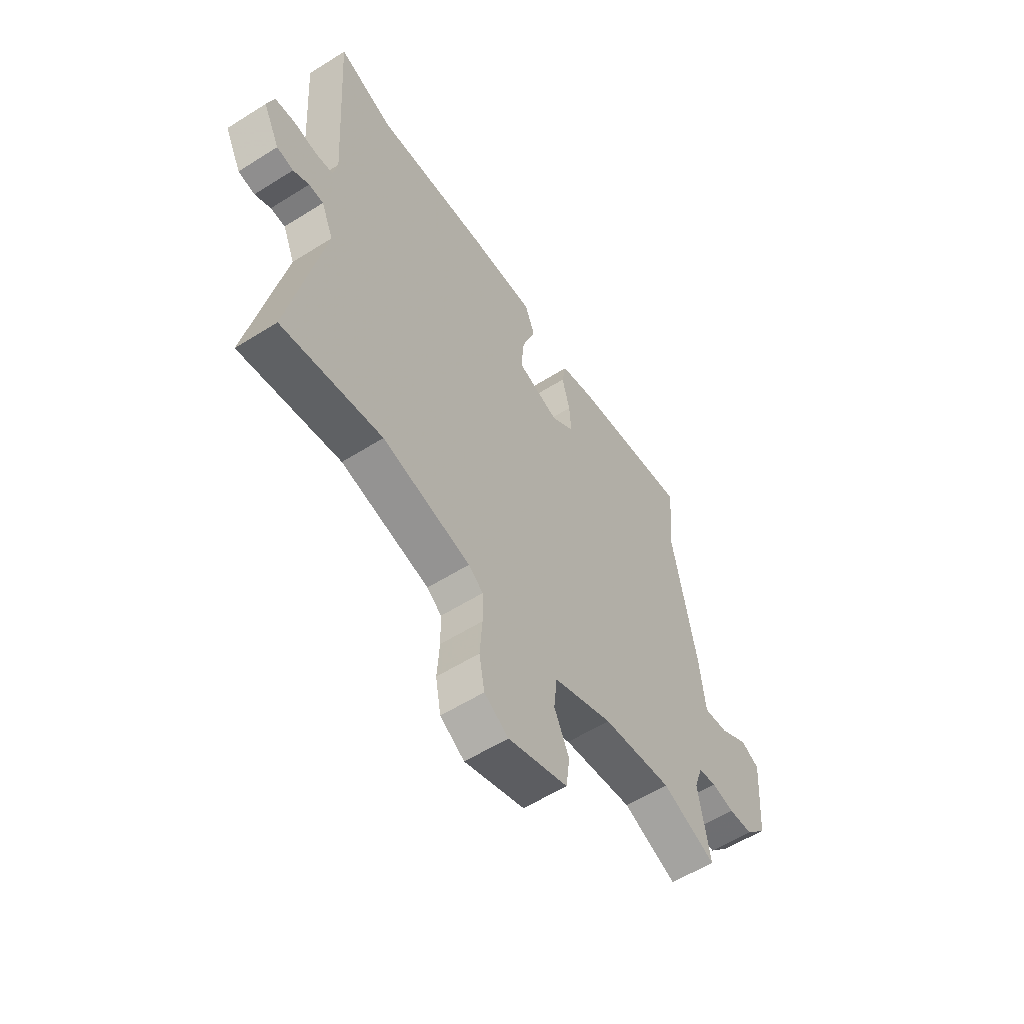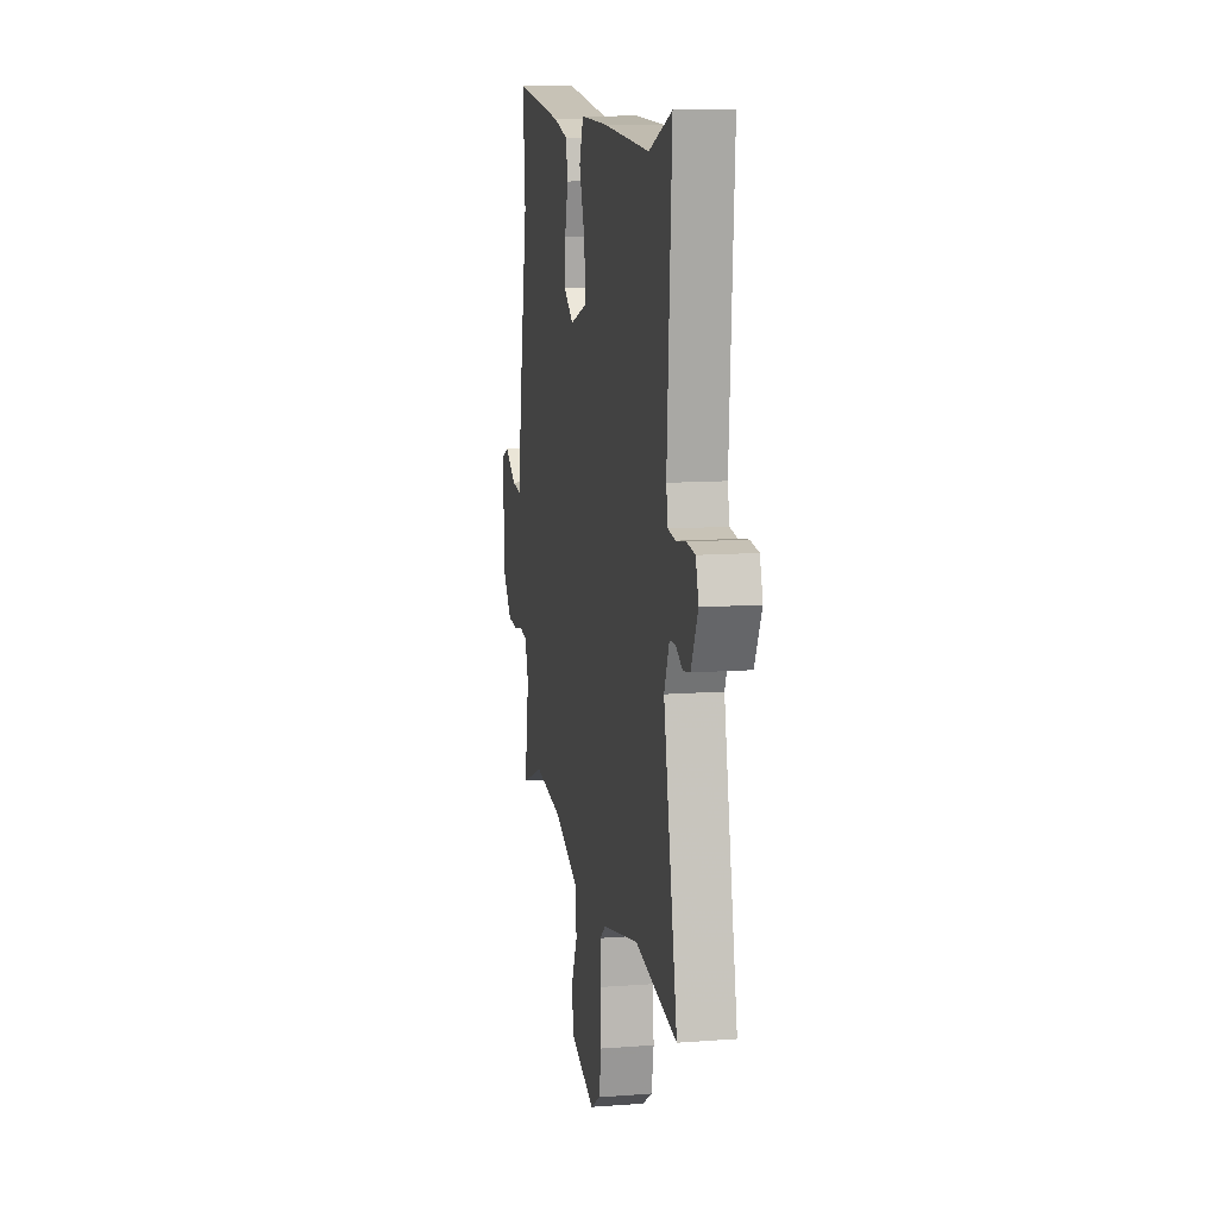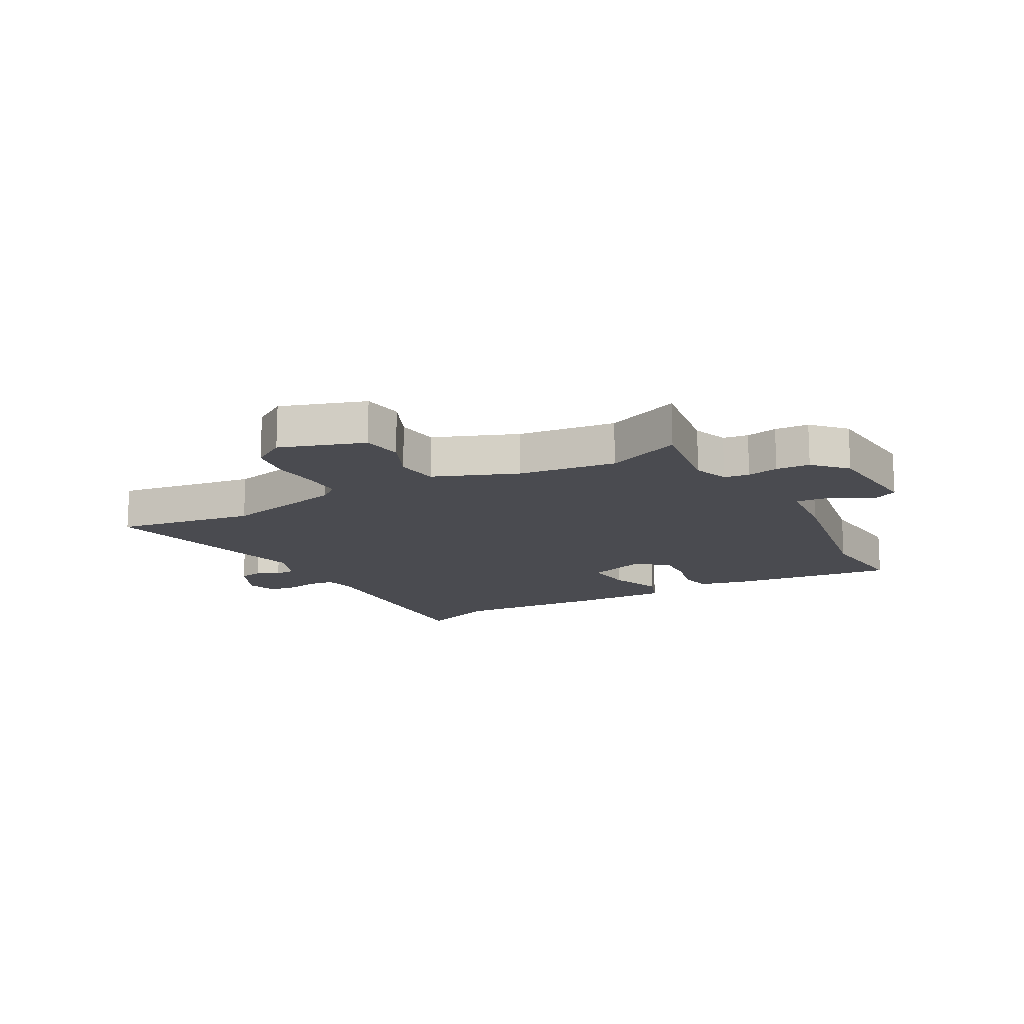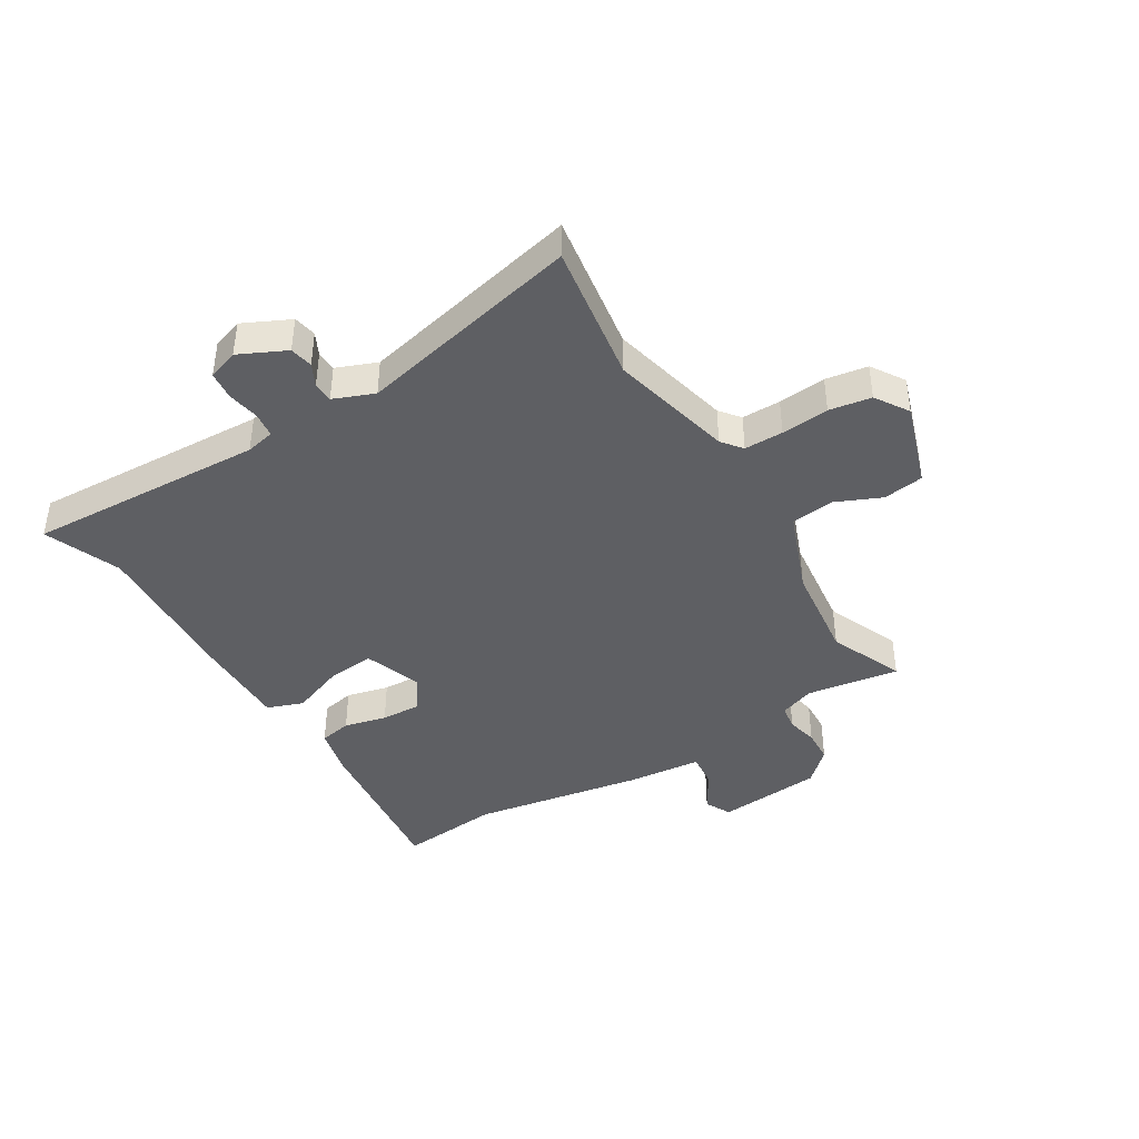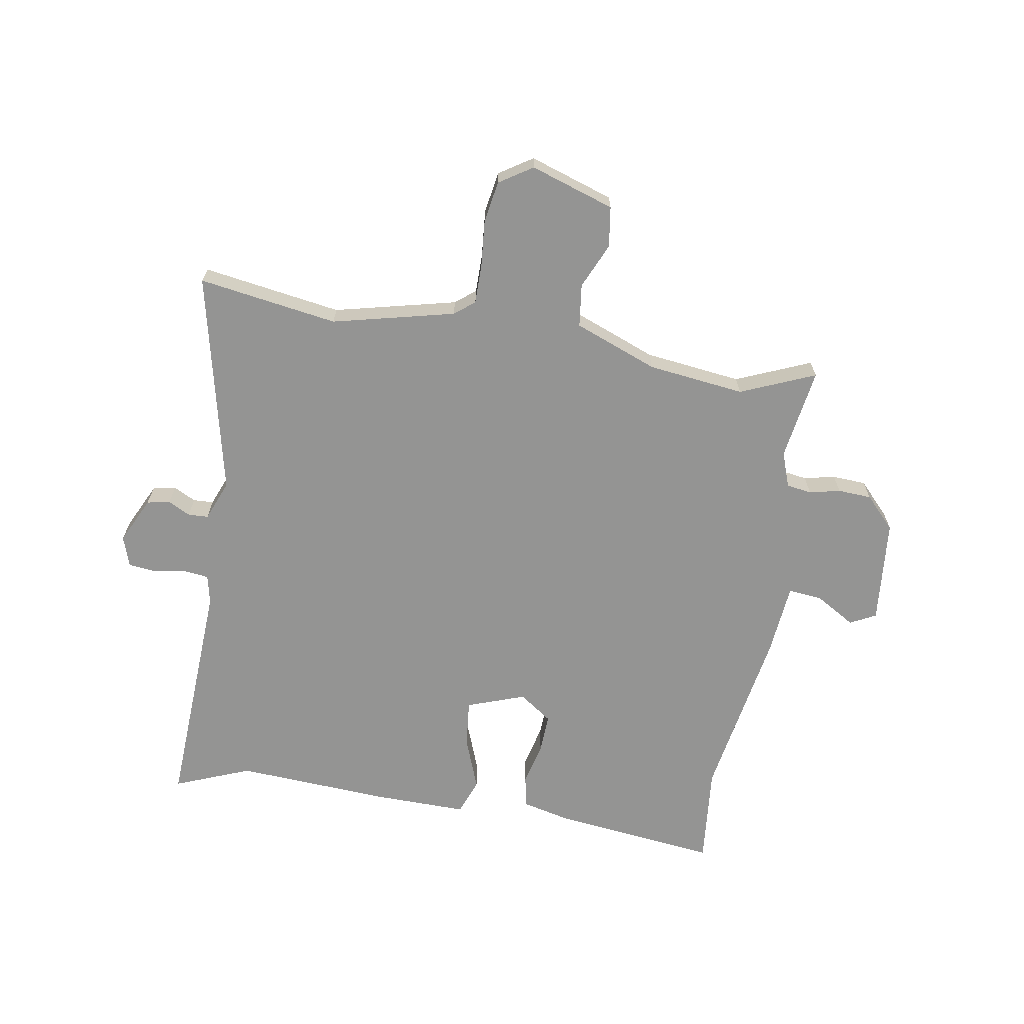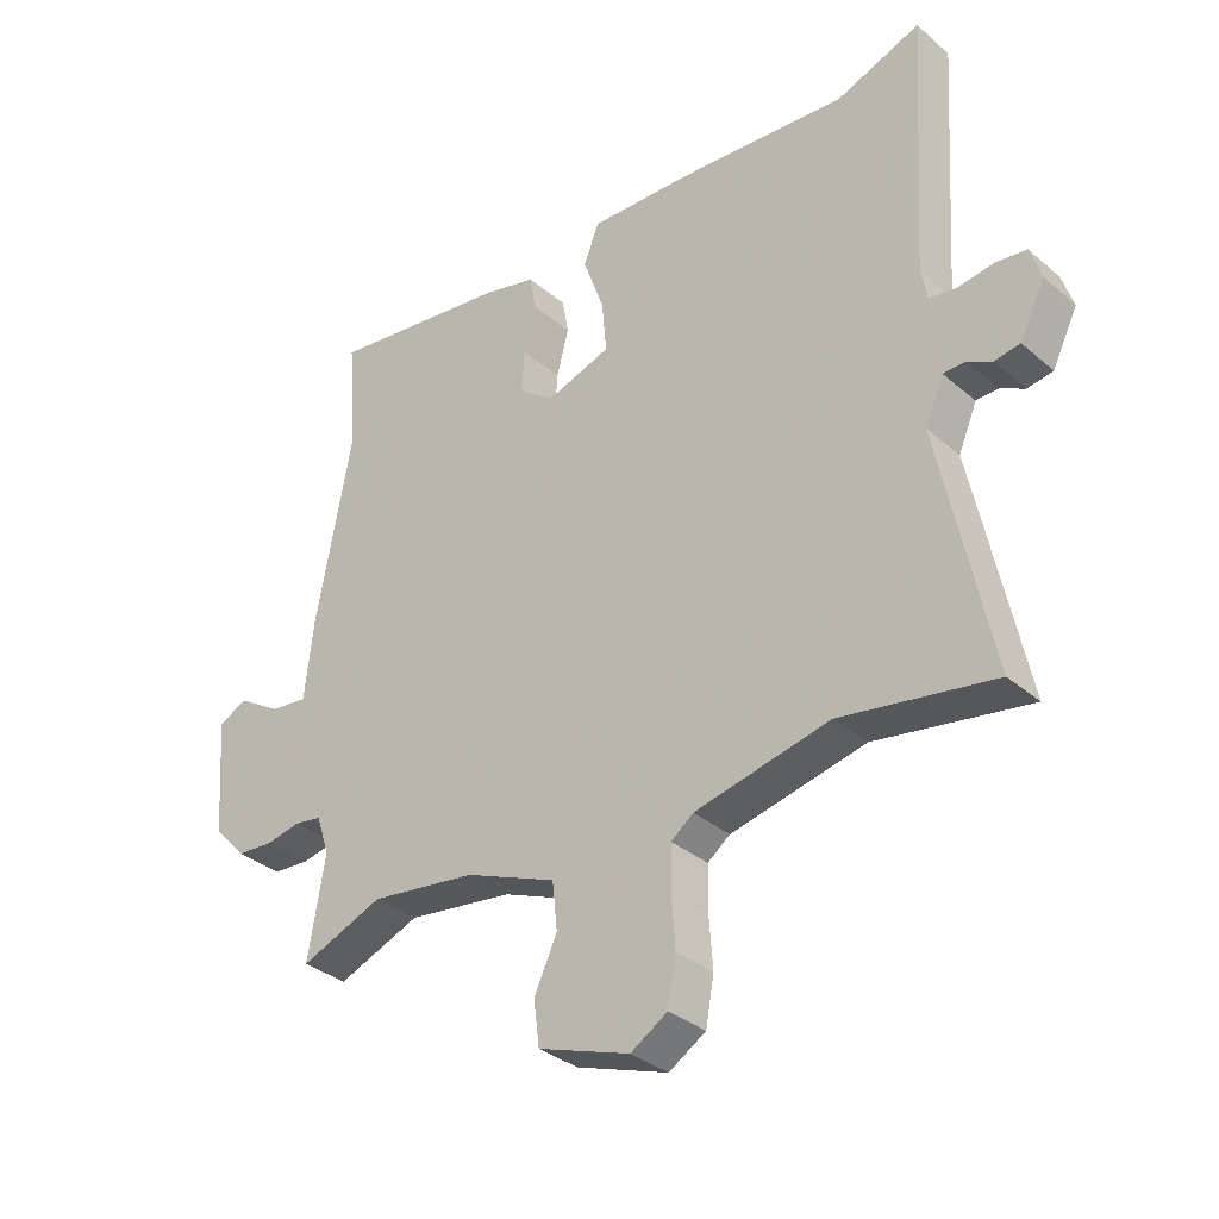
<metadata>
{"format":"obj","ext":"obj","renderer":"f3d","projection":"perspective","resolution":1024,"background":"white","views":[{"elev":-57.5,"azim":123.2,"up":"+Z"},{"elev":11.6,"azim":79.6,"up":"+Z"},{"elev":-14.6,"azim":-150.5,"up":"+Y"},{"elev":-41.7,"azim":122.3,"up":"+Y"},{"elev":-67.0,"azim":171.4,"up":"+Y"},{"elev":-33.6,"azim":40.9,"up":"+Z"}]}
</metadata>
<code>
v -0.386 0.07 -0.454
v -0.516 0.07 -0.506
v -0.489 0.07 -0.347
v -0.51 0.07 -0.286
v -0.553 0.07 -0.279
v -0.607 0.07 -0.29
v -0.665 0.07 -0.286
v -0.716 0.07 -0.231
v -0.73 0.07 -0.048
v -0.685 0.07 -0.026
v -0.617 0.07 -0.068
v -0.558 0.07 -0.075
v -0.544 0.07 0.051
v -0.488 0.07 0.349
v -0.502 0.07 0.523
v -0.216 0.07 0.485
v -0.133 0.07 0.464
v -0.123 0.07 0.408
v -0.142 0.07 0.335
v -0.146 0.07 0.267
v -0.09 0.07 0.226
v 0.011 0.07 0.26
v 0.004 0.07 0.342
v -0.029 0.07 0.434
v -0.005 0.07 0.496
v 0.156 0.07 0.491
v 0.424 0.07 0.471
v 0.556 0.07 0.521
v 0.53 0.07 0.112
v 0.54 0.07 0.062
v 0.583 0.07 0.056
v 0.639 0.07 0.065
v 0.687 0.07 0.059
v 0.704 0.07 0.006
v 0.664 0.07 -0.074
v 0.624 0.07 -0.081
v 0.586 0.07 -0.061
v 0.551 0.07 -0.062
v 0.522 0.07 -0.131
v 0.602 0.07 -0.517
v 0.362 0.07 -0.476
v 0.15 0.07 -0.523
v 0.115 0.07 -0.55
v 0.114 0.07 -0.617
v 0.12 0.07 -0.699
v 0.107 0.07 -0.771
v 0.049 0.07 -0.807
v -0.095 0.07 -0.757
v -0.104 0.07 -0.687
v -0.068 0.07 -0.609
v -0.076 0.07 -0.535
v -0.219 0.07 -0.477
v -0.386 0 -0.454
v -0.516 0 -0.506
v -0.489 0 -0.347
v -0.51 0 -0.286
v -0.553 0 -0.279
v -0.607 0 -0.29
v -0.665 0 -0.286
v -0.716 0 -0.231
v -0.73 0 -0.048
v -0.685 0 -0.026
v -0.617 0 -0.068
v -0.558 0 -0.075
v -0.544 0 0.051
v -0.488 0 0.349
v -0.502 0 0.523
v -0.216 0 0.485
v -0.133 0 0.464
v -0.123 0 0.408
v -0.142 0 0.335
v -0.146 0 0.267
v -0.09 0 0.226
v 0.011 0 0.26
v 0.004 0 0.342
v -0.029 0 0.434
v -0.005 0 0.496
v 0.156 0 0.491
v 0.424 0 0.471
v 0.556 0 0.521
v 0.53 0 0.112
v 0.54 0 0.062
v 0.583 0 0.056
v 0.639 0 0.065
v 0.687 0 0.059
v 0.704 0 0.006
v 0.664 0 -0.074
v 0.624 0 -0.081
v 0.586 0 -0.061
v 0.551 0 -0.062
v 0.522 0 -0.131
v 0.602 0 -0.517
v 0.362 0 -0.476
v 0.15 0 -0.523
v 0.115 0 -0.55
v 0.114 0 -0.617
v 0.12 0 -0.699
v 0.107 0 -0.771
v 0.049 0 -0.807
v -0.095 0 -0.757
v -0.104 0 -0.687
v -0.068 0 -0.609
v -0.076 0 -0.535
v -0.219 0 -0.477
f 48 49 50
f 47 48 50
f 46 47 50
f 45 46 50
f 44 45 50
f 43 44 50 51
f 42 43 51 52
f 39 40 41
f 42 52 1
f 41 42 1
f 39 41 1
f 38 39 1
f 35 36 37
f 34 35 37
f 33 34 37
f 32 33 37
f 31 32 37
f 30 31 37 38
f 27 28 29
f 29 30 38
f 27 29 38
f 26 27 38
f 25 26 38
f 24 25 38
f 23 24 38
f 17 18 19
f 16 17 19
f 15 16 19
f 14 15 19
f 14 19 20
f 13 14 20
f 12 13 20
f 9 10 11
f 8 9 11
f 7 8 11
f 6 7 11
f 5 6 11
f 4 5 11 12
f 12 20 21
f 4 12 21
f 3 4 21
f 3 21 22
f 2 3 22
f 1 2 22
f 38 1 22
f 22 23 38
f 102 101 100
f 102 100 99
f 102 99 98
f 102 98 97
f 102 97 96
f 103 102 96 95
f 104 103 95 94
f 93 92 91
f 53 104 94
f 53 94 93
f 53 93 91
f 53 91 90
f 89 88 87
f 89 87 86
f 89 86 85
f 89 85 84
f 89 84 83
f 90 89 83 82
f 81 80 79
f 90 82 81
f 90 81 79
f 90 79 78
f 90 78 77
f 90 77 76
f 90 76 75
f 71 70 69
f 71 69 68
f 71 68 67
f 71 67 66
f 72 71 66
f 72 66 65
f 72 65 64
f 63 62 61
f 63 61 60
f 63 60 59
f 63 59 58
f 63 58 57
f 64 63 57 56
f 73 72 64
f 73 64 56
f 73 56 55
f 74 73 55
f 74 55 54
f 74 54 53
f 74 53 90
f 90 75 74
f 1 53 54 2
f 2 54 55 3
f 3 55 56 4
f 4 56 57 5
f 5 57 58 6
f 6 58 59 7
f 7 59 60 8
f 8 60 61 9
f 9 61 62 10
f 10 62 63 11
f 11 63 64 12
f 12 64 65 13
f 13 65 66 14
f 14 66 67 15
f 15 67 68 16
f 16 68 69 17
f 17 69 70 18
f 18 70 71 19
f 19 71 72 20
f 20 72 73 21
f 21 73 74 22
f 22 74 75 23
f 23 75 76 24
f 24 76 77 25
f 25 77 78 26
f 26 78 79 27
f 27 79 80 28
f 28 80 81 29
f 29 81 82 30
f 30 82 83 31
f 31 83 84 32
f 32 84 85 33
f 33 85 86 34
f 34 86 87 35
f 35 87 88 36
f 36 88 89 37
f 37 89 90 38
f 38 90 91 39
f 39 91 92 40
f 40 92 93 41
f 41 93 94 42
f 42 94 95 43
f 43 95 96 44
f 44 96 97 45
f 45 97 98 46
f 46 98 99 47
f 47 99 100 48
f 48 100 101 49
f 49 101 102 50
f 50 102 103 51
f 51 103 104 52
f 52 104 53 1

</code>
